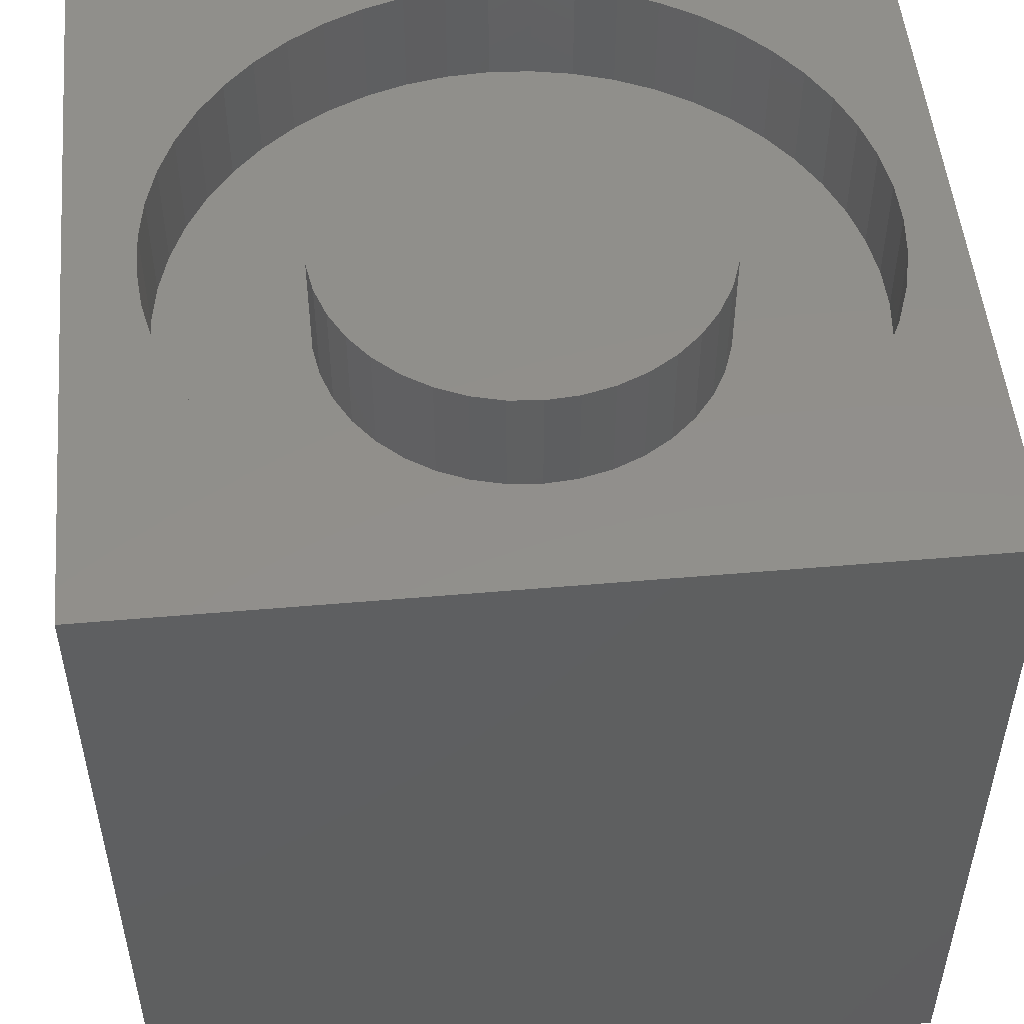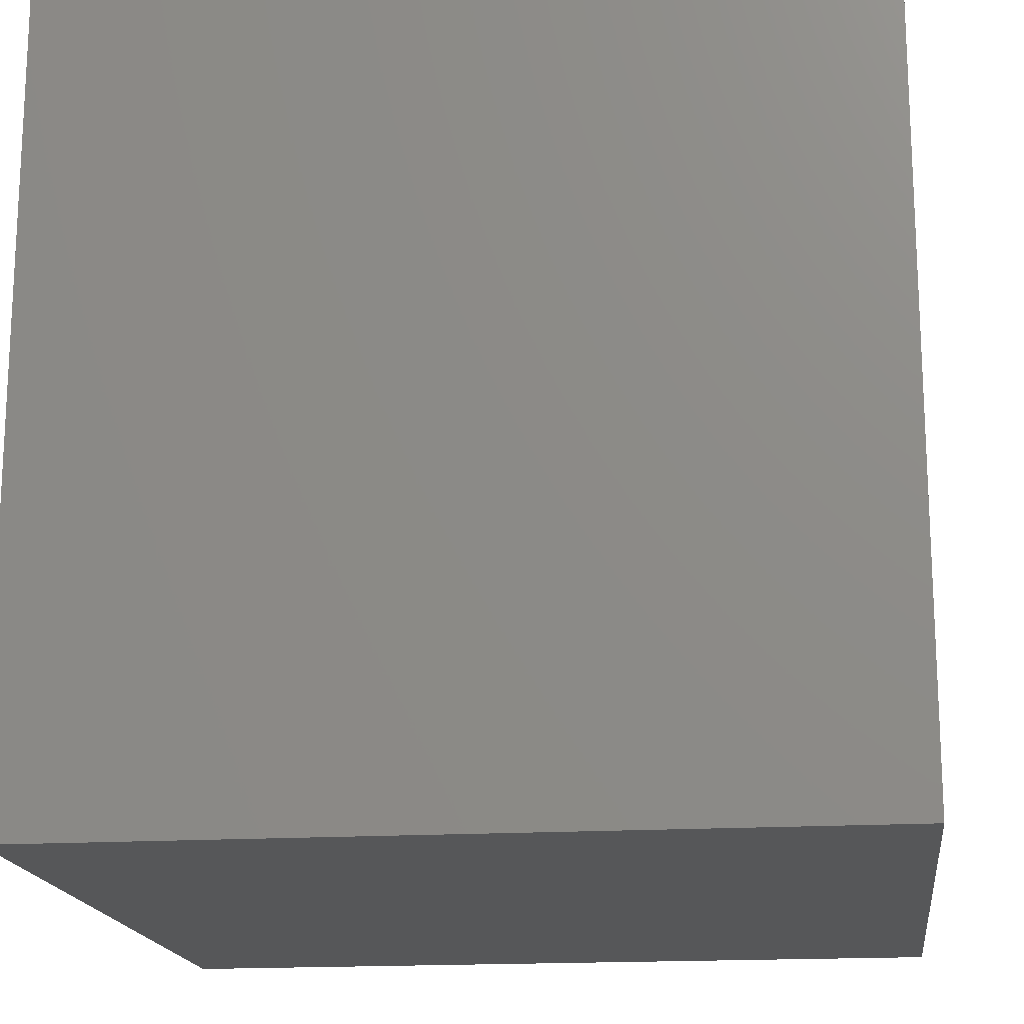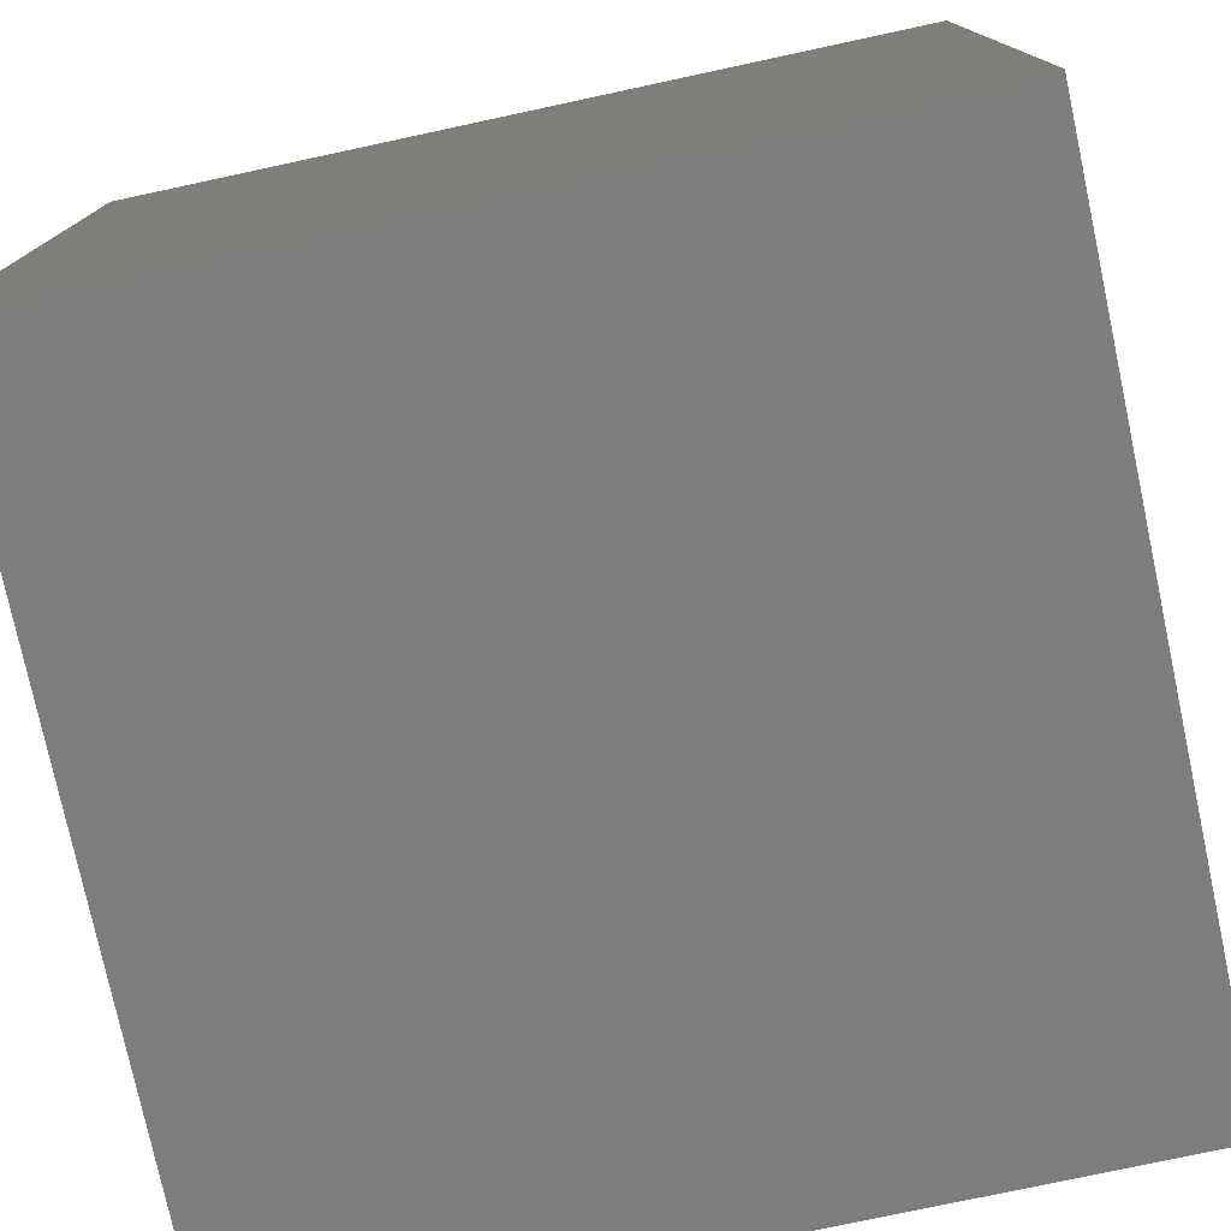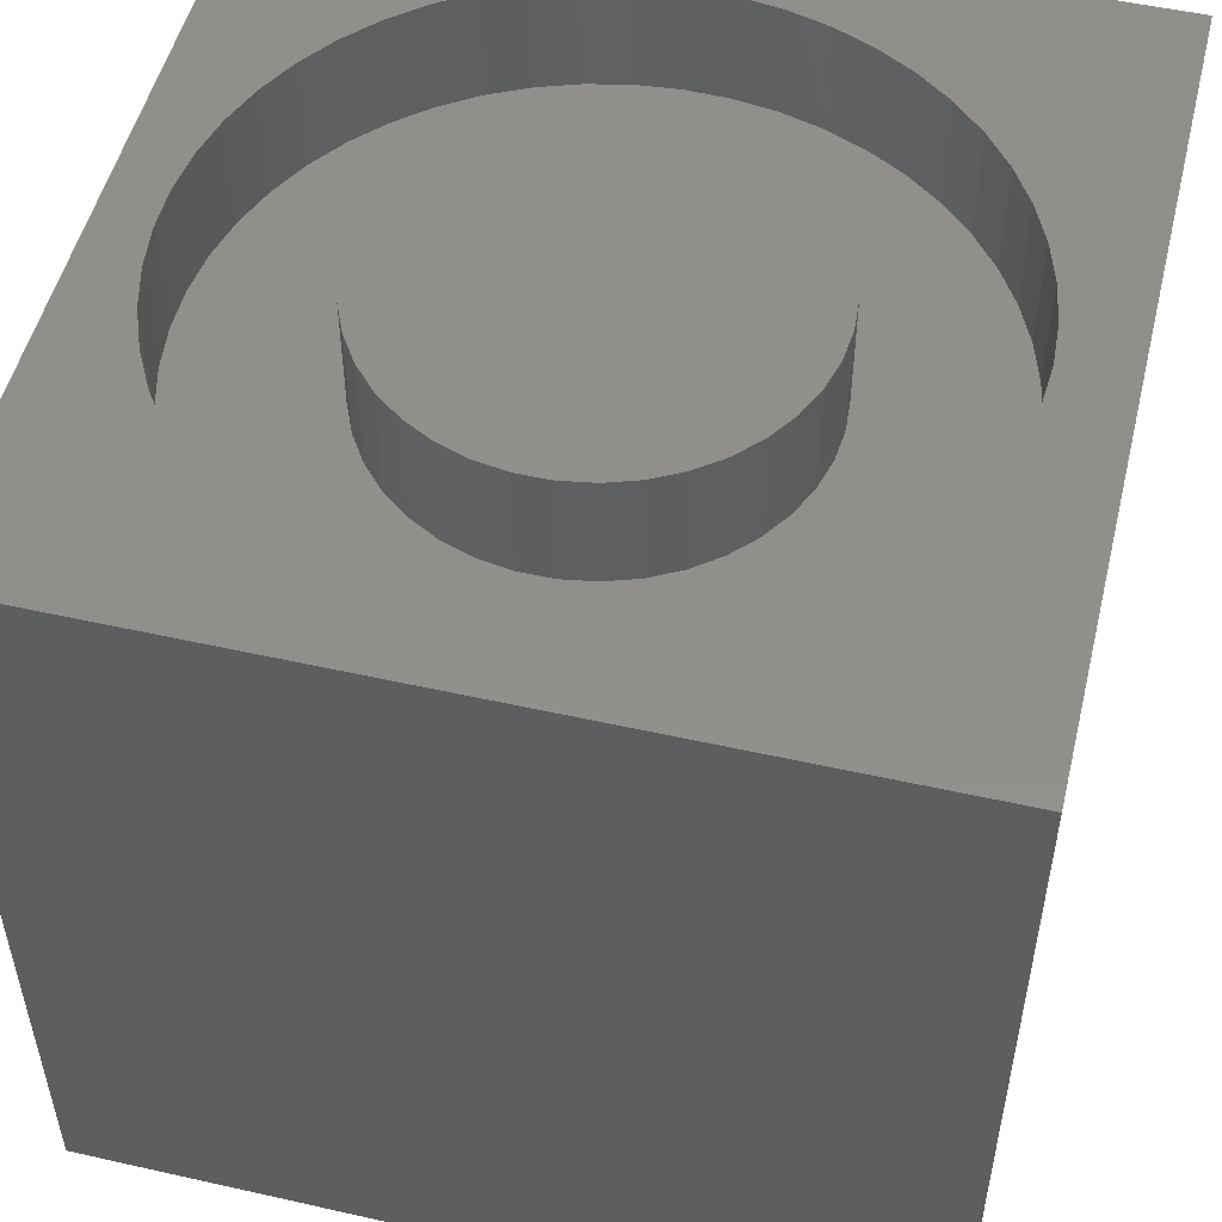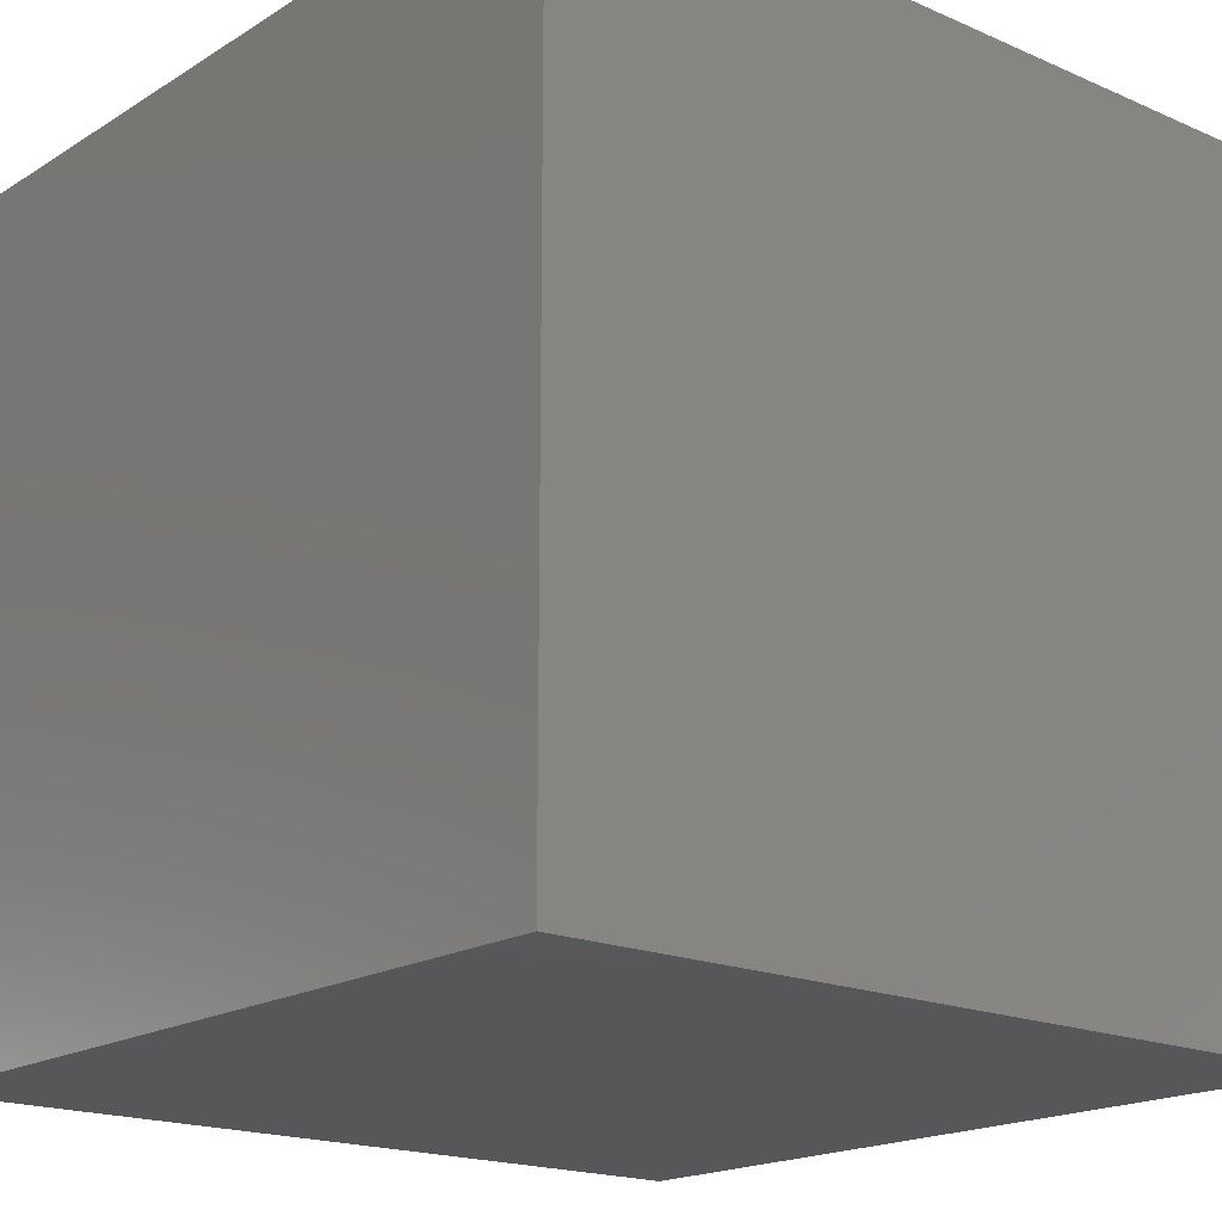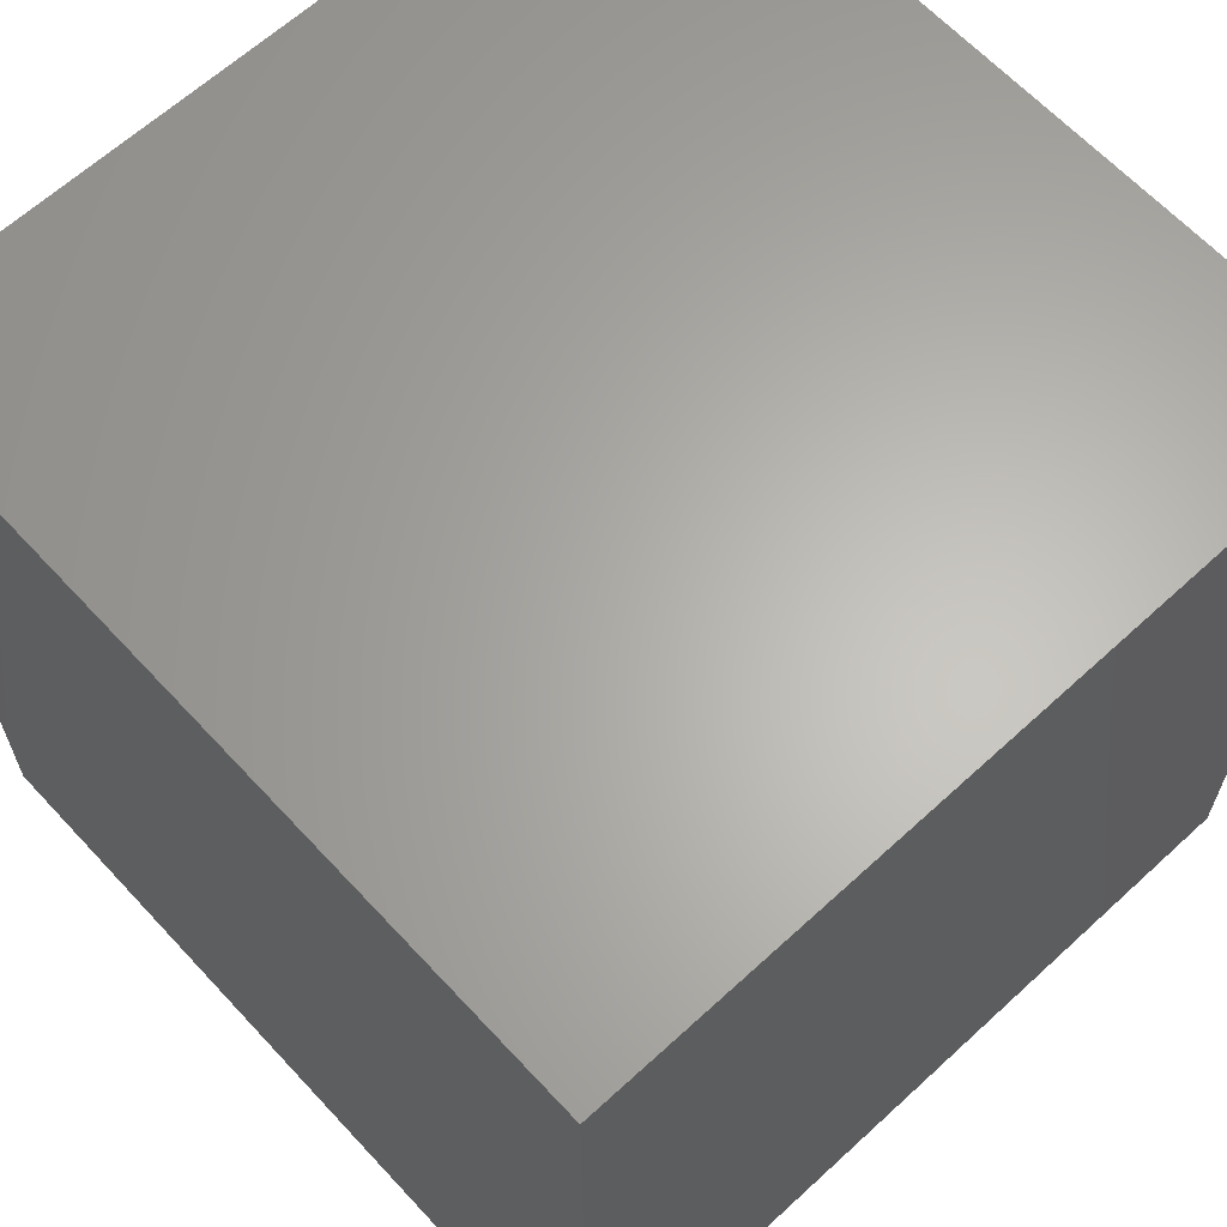
<metadata>
{"format":"stl","ext":"stl","renderer":"f3d","projection":"perspective","resolution":1024,"background":"white","views":[{"elev":51.2,"azim":-95.4,"up":"+Z"},{"elev":-17.2,"azim":-82.9,"up":"+Z"},{"elev":-77.1,"azim":102.1,"up":"+Y"},{"elev":51.7,"azim":13.7,"up":"+Z"},{"elev":-18.2,"azim":-130.2,"up":"+Z"},{"elev":64.0,"azim":137.2,"up":"+Y"}]}
</metadata>
<code>
# stl→obj: 186 verts, 368 faces
v 0 10 10
v 0 10 0
v 0 0 10
v 0 0 0
v 9.178 4.895 10
v 10 0 10
v 10 10 10
v 9.145 4.37 10
v 9.048 3.853 10
v 8.889 3.351 10
v 6.808 1.068 10
v 6.323 0.8631 10
v 5.817 0.7191 10
v 8.669 2.873 10
v 8.392 2.425 10
v 8.062 2.015 10
v 7.684 1.649 10
v 7.264 1.332 10
v 5.297 0.6384 10
v 4.77 0.6221 10
v 4.246 0.6707 10
v 3.732 0.7833 10
v 6.808 8.723 10
v 6.323 8.928 10
v 5.817 9.072 10
v 7.264 8.459 10
v 7.684 8.142 10
v 8.062 7.776 10
v 1.018 6.682 10
v 1.267 7.146 10
v 8.392 7.366 10
v 8.669 6.918 10
v 8.889 6.44 10
v 9.048 5.938 10
v 9.145 5.421 10
v 3.236 0.9583 10
v 2.764 1.193 10
v 2.326 1.484 10
v 0.828 6.192 10
v 2.326 8.307 10
v 2.764 8.598 10
v 3.236 8.833 10
v 3.732 9.008 10
v 1.926 1.826 10
v 1.571 2.215 10
v 1.267 2.645 10
v 1.571 7.576 10
v 1.926 7.965 10
v 4.246 9.12 10
v 4.77 9.169 10
v 5.297 9.153 10
v 1.018 3.109 10
v 0.828 3.599 10
v 0.6996 4.11 10
v 0.6349 4.632 10
v 0.6349 5.159 10
v 0.6996 5.681 10
v 10 10 0
v 10 0 0
v 9.145 4.37 8.612
v 9.178 4.895 8.612
v 9.145 5.421 8.612
v 9.048 5.938 8.612
v 8.889 6.44 8.612
v 8.669 6.918 8.612
v 8.392 7.366 8.612
v 8.062 7.776 8.612
v 7.684 8.142 8.612
v 7.264 8.459 8.612
v 6.808 8.723 8.612
v 6.323 8.928 8.612
v 5.817 9.072 8.612
v 5.297 9.153 8.612
v 4.77 9.169 8.612
v 4.246 9.12 8.612
v 3.732 9.008 8.612
v 3.236 8.833 8.612
v 2.764 8.598 8.612
v 2.326 8.307 8.612
v 1.926 7.965 8.612
v 1.571 7.576 8.612
v 1.267 7.146 8.612
v 1.018 6.682 8.612
v 0.828 6.192 8.612
v 0.6996 5.681 8.612
v 0.6349 5.159 8.612
v 0.6349 4.632 8.612
v 0.6996 4.11 8.612
v 0.828 3.599 8.612
v 1.018 3.109 8.612
v 1.267 2.645 8.612
v 1.571 2.215 8.612
v 1.926 1.826 8.612
v 2.326 1.484 8.612
v 2.764 1.193 8.612
v 3.236 0.9583 8.612
v 3.732 0.7833 8.612
v 4.246 0.6707 8.612
v 4.77 0.6221 8.612
v 5.297 0.6384 8.612
v 5.817 0.7191 8.612
v 6.323 0.8631 8.612
v 6.808 1.068 8.612
v 7.264 1.332 8.612
v 7.684 1.649 8.612
v 8.062 2.015 8.612
v 8.392 2.425 8.612
v 8.669 2.873 8.612
v 8.889 3.351 8.612
v 9.048 3.853 8.612
v 6.548 3.107 8.612
v 6.82 3.402 8.612
v 7.04 3.739 8.612
v 7.201 4.106 8.612
v 7.3 4.495 8.612
v 7.333 4.895 8.612
v 2.764 6.052 8.612
v 2.603 5.685 8.612
v 2.505 5.296 8.612
v 3.573 6.93 8.612
v 3.256 6.684 8.612
v 2.984 6.388 8.612
v 4.701 7.318 8.612
v 4.305 7.252 8.612
v 3.926 7.121 8.612
v 5.879 7.121 8.612
v 5.499 7.252 8.612
v 5.103 7.318 8.612
v 5.499 2.539 8.612
v 5.879 2.669 8.612
v 6.232 2.861 8.612
v 3.256 3.107 8.612
v 3.573 2.861 8.612
v 3.926 2.669 8.612
v 4.305 2.539 8.612
v 2.603 4.106 8.612
v 2.764 3.739 8.612
v 2.984 3.402 8.612
v 7.3 5.296 8.612
v 7.201 5.685 8.612
v 7.04 6.052 8.612
v 6.82 6.388 8.612
v 4.701 2.473 8.612
v 5.103 2.473 8.612
v 2.471 4.895 8.612
v 2.505 4.495 8.612
v 6.548 6.684 8.612
v 6.232 6.93 8.612
v 7.333 4.895 10
v 7.3 4.495 10
v 7.201 4.106 10
v 7.04 3.739 10
v 6.82 3.402 10
v 6.548 3.107 10
v 6.232 2.861 10
v 5.879 2.669 10
v 5.499 2.539 10
v 5.103 2.473 10
v 4.701 2.473 10
v 4.305 2.539 10
v 3.926 2.669 10
v 3.573 2.861 10
v 3.256 3.107 10
v 2.984 3.402 10
v 2.764 3.739 10
v 2.603 4.106 10
v 2.505 4.495 10
v 2.471 4.895 10
v 2.505 5.296 10
v 2.603 5.685 10
v 2.764 6.052 10
v 2.984 6.388 10
v 3.256 6.684 10
v 3.573 6.93 10
v 3.926 7.121 10
v 4.305 7.252 10
v 4.701 7.318 10
v 5.103 7.318 10
v 5.499 7.252 10
v 5.879 7.121 10
v 6.232 6.93 10
v 6.548 6.684 10
v 6.82 6.388 10
v 7.04 6.052 10
v 7.201 5.685 10
v 7.3 5.296 10
f 1 2 3
f 3 2 4
f 5 6 7
f 5 8 6
f 6 8 9
f 6 9 10
f 11 12 6
f 6 12 13
f 10 14 6
f 6 14 15
f 6 15 16
f 16 17 6
f 6 17 18
f 6 18 11
f 13 19 6
f 6 19 20
f 6 20 3
f 3 20 21
f 3 21 22
f 23 7 24
f 24 7 25
f 23 26 7
f 7 26 27
f 7 27 28
f 29 30 1
f 28 31 7
f 7 31 32
f 7 32 33
f 33 34 7
f 7 34 35
f 7 35 5
f 22 36 3
f 3 36 37
f 3 37 38
f 29 1 39
f 40 41 1
f 1 41 42
f 1 42 43
f 38 44 3
f 3 44 45
f 3 45 46
f 30 47 1
f 1 47 48
f 1 48 40
f 43 49 1
f 1 49 50
f 1 50 7
f 7 50 51
f 7 51 25
f 46 52 3
f 3 52 53
f 3 53 54
f 54 55 3
f 3 55 56
f 3 56 1
f 1 56 57
f 1 57 39
f 58 7 59
f 59 7 6
f 2 58 4
f 4 58 59
f 7 58 1
f 1 58 2
f 59 6 4
f 4 6 3
f 60 5 61
f 61 5 35
f 61 35 62
f 62 35 34
f 62 34 63
f 63 34 33
f 63 33 64
f 64 33 32
f 64 32 65
f 65 32 31
f 65 31 66
f 66 31 28
f 66 28 67
f 67 28 27
f 67 27 68
f 68 27 26
f 68 26 69
f 69 26 23
f 69 23 70
f 70 23 24
f 70 24 71
f 71 24 25
f 71 25 72
f 72 25 51
f 72 51 73
f 73 51 50
f 73 50 74
f 74 50 49
f 74 49 75
f 75 49 43
f 75 43 76
f 76 43 42
f 76 42 77
f 77 42 41
f 77 41 78
f 78 41 40
f 78 40 79
f 79 40 48
f 79 48 80
f 80 48 47
f 80 47 81
f 81 47 30
f 81 30 82
f 82 30 29
f 82 29 83
f 83 29 39
f 83 39 84
f 84 39 57
f 84 57 85
f 85 57 56
f 85 56 86
f 86 56 55
f 86 55 87
f 87 55 54
f 87 54 88
f 88 54 53
f 88 53 89
f 89 53 52
f 89 52 90
f 90 52 46
f 90 46 91
f 91 46 45
f 91 45 92
f 92 45 44
f 92 44 93
f 93 44 38
f 93 38 94
f 94 38 37
f 94 37 95
f 95 37 36
f 95 36 96
f 96 36 22
f 96 22 97
f 97 22 21
f 97 21 98
f 98 21 20
f 98 20 99
f 99 20 19
f 99 19 100
f 100 19 13
f 100 13 101
f 101 13 12
f 101 12 102
f 102 12 11
f 102 11 103
f 103 11 18
f 103 18 104
f 104 18 17
f 104 17 105
f 105 17 16
f 105 16 106
f 106 16 15
f 106 15 107
f 107 15 14
f 107 14 108
f 108 14 10
f 108 10 109
f 109 10 9
f 109 9 110
f 110 9 8
f 110 8 60
f 60 8 5
f 111 106 112
f 112 106 107
f 112 107 113
f 113 107 108
f 113 108 114
f 108 109 114
f 114 109 110
f 114 110 115
f 115 110 60
f 115 60 116
f 117 83 118
f 118 83 84
f 118 84 119
f 120 79 121
f 121 79 80
f 121 80 122
f 122 80 81
f 122 81 117
f 117 81 82
f 117 82 83
f 123 75 124
f 124 75 76
f 124 76 125
f 125 76 77
f 125 77 120
f 120 77 78
f 120 78 79
f 126 71 127
f 127 71 72
f 127 72 128
f 128 72 73
f 128 73 123
f 123 73 74
f 123 74 75
f 129 102 130
f 130 102 103
f 130 103 131
f 131 103 104
f 131 104 111
f 111 104 105
f 111 105 106
f 132 94 133
f 133 94 95
f 133 95 134
f 134 95 96
f 134 96 135
f 136 90 137
f 137 90 91
f 137 91 138
f 138 91 92
f 138 92 132
f 132 92 93
f 132 93 94
f 60 61 116
f 116 61 62
f 116 62 139
f 139 62 63
f 139 63 140
f 140 63 64
f 140 64 141
f 141 64 65
f 141 65 142
f 96 97 135
f 135 97 98
f 135 98 143
f 143 98 99
f 143 99 144
f 144 99 100
f 144 100 129
f 129 100 101
f 129 101 102
f 84 85 119
f 119 85 86
f 119 86 145
f 145 86 87
f 145 87 146
f 146 87 88
f 146 88 136
f 136 88 89
f 136 89 90
f 65 66 142
f 142 66 67
f 142 67 147
f 147 67 68
f 147 68 148
f 148 68 69
f 148 69 126
f 126 69 70
f 126 70 71
f 139 149 116
f 116 149 150
f 116 150 115
f 115 150 151
f 115 151 114
f 114 151 152
f 114 152 113
f 113 152 153
f 113 153 112
f 112 153 154
f 112 154 111
f 111 154 155
f 111 155 131
f 131 155 156
f 131 156 130
f 130 156 157
f 130 157 129
f 129 157 158
f 129 158 144
f 144 158 159
f 144 159 143
f 143 159 160
f 143 160 135
f 135 160 161
f 135 161 134
f 134 161 162
f 134 162 133
f 133 162 163
f 133 163 132
f 132 163 164
f 132 164 138
f 138 164 165
f 138 165 137
f 137 165 166
f 137 166 136
f 136 166 167
f 136 167 146
f 146 167 168
f 146 168 145
f 145 168 169
f 145 169 119
f 119 169 170
f 119 170 118
f 118 170 171
f 118 171 117
f 117 171 172
f 117 172 122
f 122 172 173
f 122 173 121
f 121 173 174
f 121 174 120
f 120 174 175
f 120 175 125
f 125 175 176
f 125 176 124
f 124 176 177
f 124 177 123
f 123 177 178
f 123 178 128
f 128 178 179
f 128 179 127
f 127 179 180
f 127 180 126
f 126 180 181
f 126 181 148
f 148 181 182
f 148 182 147
f 147 182 183
f 147 183 142
f 142 183 184
f 142 184 141
f 141 184 185
f 141 185 140
f 140 185 186
f 140 186 139
f 139 186 149
f 165 186 166
f 166 186 167
f 170 169 186
f 186 169 168
f 186 168 167
f 185 184 178
f 178 184 183
f 178 183 182
f 165 164 186
f 186 164 163
f 186 163 162
f 162 161 186
f 186 161 160
f 186 160 159
f 159 158 186
f 186 158 157
f 186 157 156
f 155 150 156
f 156 150 149
f 156 149 186
f 176 175 186
f 186 175 174
f 186 174 173
f 155 154 150
f 150 154 153
f 150 153 151
f 151 153 152
f 182 181 178
f 178 181 180
f 178 180 179
f 185 178 186
f 186 178 177
f 186 177 176
f 173 172 186
f 186 172 171
f 186 171 170

</code>
